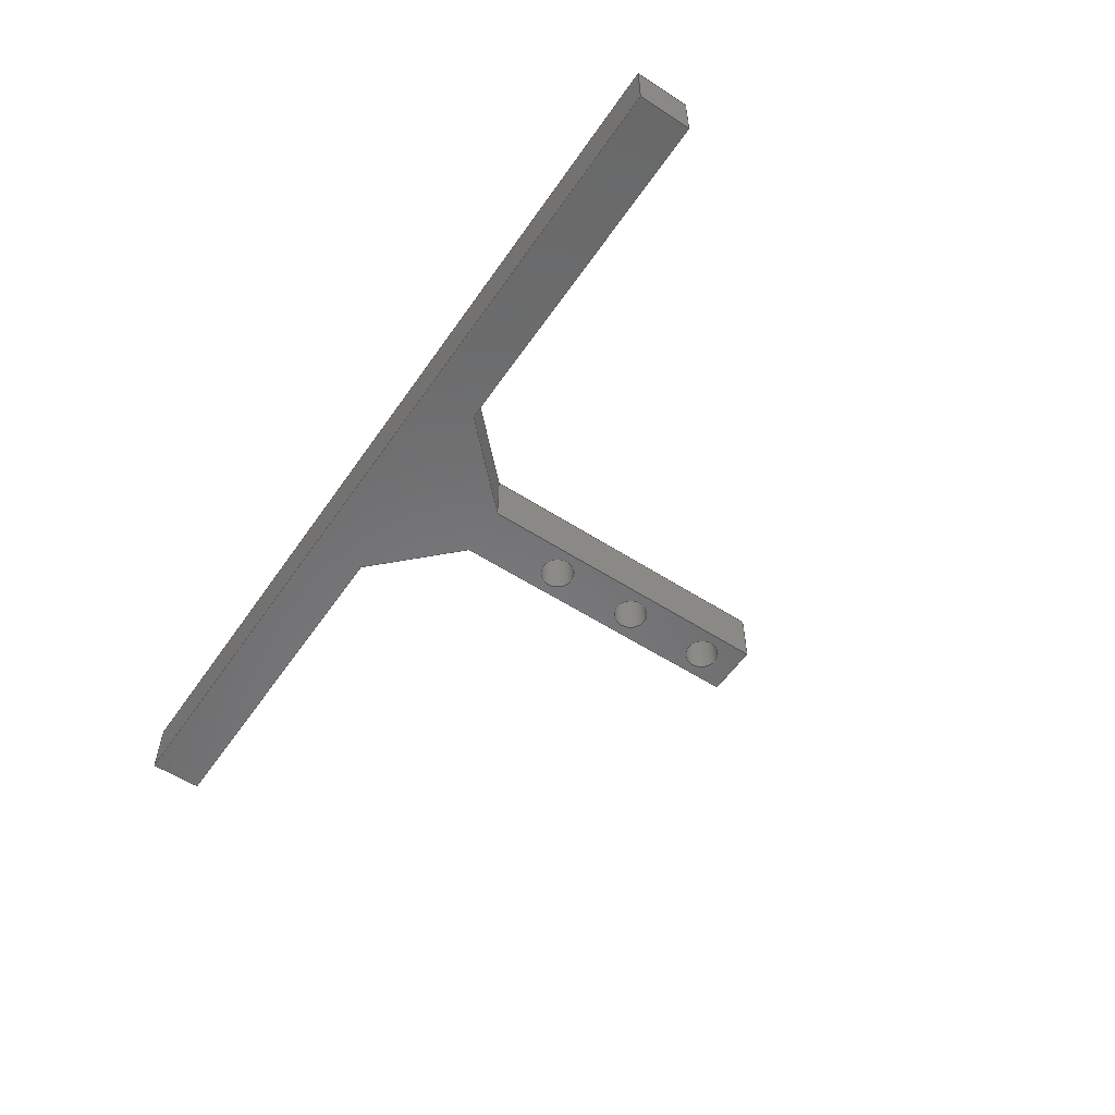
<metadata>
{"format":"step","ext":"step","renderer":"f3d","projection":"perspective","resolution":1024,"background":"white","views":[{"elev":-56.2,"azim":-124.1,"up":"+Y"}]}
</metadata>
<code>
ISO-10303-21;
DATA;
#1=MECHANICAL_DESIGN_GEOMETRIC_PRESENTATION_REPRESENTATION('',(#4),#489);
#2=SHAPE_REPRESENTATION_RELATIONSHIP('SRR','None',#496,#3);
#3=ADVANCED_BREP_SHAPE_REPRESENTATION('',(#5),#488);
#4=STYLED_ITEM('',(#505),#5);
#5=MANIFOLD_SOLID_BREP('Body1',#293);
#6=FACE_BOUND('',#53,.T.);
#7=FACE_BOUND('',#54,.T.);
#8=FACE_BOUND('',#55,.T.);
#9=FACE_BOUND('',#57,.T.);
#10=FACE_BOUND('',#58,.T.);
#11=FACE_BOUND('',#59,.T.);
#12=PLANE('',#316);
#13=PLANE('',#317);
#14=PLANE('',#318);
#15=PLANE('',#319);
#16=PLANE('',#320);
#17=PLANE('',#321);
#18=PLANE('',#322);
#19=PLANE('',#323);
#20=PLANE('',#324);
#21=PLANE('',#325);
#22=PLANE('',#326);
#23=PLANE('',#327);
#24=FACE_OUTER_BOUND('',#39,.T.);
#25=FACE_OUTER_BOUND('',#40,.T.);
#26=FACE_OUTER_BOUND('',#41,.T.);
#27=FACE_OUTER_BOUND('',#42,.T.);
#28=FACE_OUTER_BOUND('',#43,.T.);
#29=FACE_OUTER_BOUND('',#44,.T.);
#30=FACE_OUTER_BOUND('',#45,.T.);
#31=FACE_OUTER_BOUND('',#46,.T.);
#32=FACE_OUTER_BOUND('',#47,.T.);
#33=FACE_OUTER_BOUND('',#48,.T.);
#34=FACE_OUTER_BOUND('',#49,.T.);
#35=FACE_OUTER_BOUND('',#50,.T.);
#36=FACE_OUTER_BOUND('',#51,.T.);
#37=FACE_OUTER_BOUND('',#52,.T.);
#38=FACE_OUTER_BOUND('',#56,.T.);
#39=EDGE_LOOP('',(#197,#198,#199,#200));
#40=EDGE_LOOP('',(#201,#202,#203,#204));
#41=EDGE_LOOP('',(#205,#206,#207,#208));
#42=EDGE_LOOP('',(#209,#210,#211,#212));
#43=EDGE_LOOP('',(#213,#214,#215,#216));
#44=EDGE_LOOP('',(#217,#218,#219,#220));
#45=EDGE_LOOP('',(#221,#222,#223,#224));
#46=EDGE_LOOP('',(#225,#226,#227,#228));
#47=EDGE_LOOP('',(#229,#230,#231,#232));
#48=EDGE_LOOP('',(#233,#234,#235,#236));
#49=EDGE_LOOP('',(#237,#238,#239,#240));
#50=EDGE_LOOP('',(#241,#242,#243,#244));
#51=EDGE_LOOP('',(#245,#246,#247,#248));
#52=EDGE_LOOP('',(#249,#250,#251,#252,#253,#254,#255,#256,#257,#258));
#53=EDGE_LOOP('',(#259));
#54=EDGE_LOOP('',(#260));
#55=EDGE_LOOP('',(#261));
#56=EDGE_LOOP('',(#262,#263,#264,#265,#266,#267,#268,#269,#270,#271));
#57=EDGE_LOOP('',(#272));
#58=EDGE_LOOP('',(#273));
#59=EDGE_LOOP('',(#274));
#60=LINE('',#410,#93);
#61=LINE('',#416,#94);
#62=LINE('',#422,#95);
#63=LINE('',#427,#96);
#64=LINE('',#429,#97);
#65=LINE('',#431,#98);
#66=LINE('',#432,#99);
#67=LINE('',#435,#100);
#68=LINE('',#437,#101);
#69=LINE('',#438,#102);
#70=LINE('',#441,#103);
#71=LINE('',#443,#104);
#72=LINE('',#444,#105);
#73=LINE('',#447,#106);
#74=LINE('',#449,#107);
#75=LINE('',#450,#108);
#76=LINE('',#453,#109);
#77=LINE('',#455,#110);
#78=LINE('',#456,#111);
#79=LINE('',#459,#112);
#80=LINE('',#461,#113);
#81=LINE('',#462,#114);
#82=LINE('',#465,#115);
#83=LINE('',#467,#116);
#84=LINE('',#468,#117);
#85=LINE('',#471,#118);
#86=LINE('',#473,#119);
#87=LINE('',#474,#120);
#88=LINE('',#477,#121);
#89=LINE('',#479,#122);
#90=LINE('',#480,#123);
#91=LINE('',#482,#124);
#92=LINE('',#483,#125);
#93=VECTOR('',#334,6.5);
#94=VECTOR('',#341,6.5);
#95=VECTOR('',#348,6.5);
#96=VECTOR('',#353,10);
#97=VECTOR('',#354,10);
#98=VECTOR('',#355,10);
#99=VECTOR('',#356,10);
#100=VECTOR('',#359,10);
#101=VECTOR('',#360,10);
#102=VECTOR('',#361,10);
#103=VECTOR('',#364,10);
#104=VECTOR('',#365,10);
#105=VECTOR('',#366,10);
#106=VECTOR('',#369,10);
#107=VECTOR('',#370,10);
#108=VECTOR('',#371,10);
#109=VECTOR('',#374,10);
#110=VECTOR('',#375,10);
#111=VECTOR('',#376,10);
#112=VECTOR('',#379,10);
#113=VECTOR('',#380,10);
#114=VECTOR('',#381,10);
#115=VECTOR('',#384,10);
#116=VECTOR('',#385,10);
#117=VECTOR('',#386,10);
#118=VECTOR('',#389,10);
#119=VECTOR('',#390,10);
#120=VECTOR('',#391,10);
#121=VECTOR('',#394,10);
#122=VECTOR('',#395,10);
#123=VECTOR('',#396,10);
#124=VECTOR('',#399,10);
#125=VECTOR('',#400,10);
#126=CIRCLE('',#308,6.5);
#127=CIRCLE('',#309,6.5);
#128=CIRCLE('',#311,6.5);
#129=CIRCLE('',#312,6.5);
#130=CIRCLE('',#314,6.5);
#131=CIRCLE('',#315,6.5);
#132=VERTEX_POINT('',#407);
#133=VERTEX_POINT('',#409);
#134=VERTEX_POINT('',#413);
#135=VERTEX_POINT('',#415);
#136=VERTEX_POINT('',#419);
#137=VERTEX_POINT('',#421);
#138=VERTEX_POINT('',#425);
#139=VERTEX_POINT('',#426);
#140=VERTEX_POINT('',#428);
#141=VERTEX_POINT('',#430);
#142=VERTEX_POINT('',#434);
#143=VERTEX_POINT('',#436);
#144=VERTEX_POINT('',#440);
#145=VERTEX_POINT('',#442);
#146=VERTEX_POINT('',#446);
#147=VERTEX_POINT('',#448);
#148=VERTEX_POINT('',#452);
#149=VERTEX_POINT('',#454);
#150=VERTEX_POINT('',#458);
#151=VERTEX_POINT('',#460);
#152=VERTEX_POINT('',#464);
#153=VERTEX_POINT('',#466);
#154=VERTEX_POINT('',#470);
#155=VERTEX_POINT('',#472);
#156=VERTEX_POINT('',#476);
#157=VERTEX_POINT('',#478);
#158=EDGE_CURVE('',#132,#132,#126,.T.);
#159=EDGE_CURVE('',#132,#133,#60,.T.);
#160=EDGE_CURVE('',#133,#133,#127,.T.);
#161=EDGE_CURVE('',#134,#134,#128,.T.);
#162=EDGE_CURVE('',#134,#135,#61,.T.);
#163=EDGE_CURVE('',#135,#135,#129,.T.);
#164=EDGE_CURVE('',#136,#136,#130,.T.);
#165=EDGE_CURVE('',#136,#137,#62,.T.);
#166=EDGE_CURVE('',#137,#137,#131,.T.);
#167=EDGE_CURVE('',#138,#139,#63,.T.);
#168=EDGE_CURVE('',#138,#140,#64,.T.);
#169=EDGE_CURVE('',#141,#140,#65,.T.);
#170=EDGE_CURVE('',#139,#141,#66,.T.);
#171=EDGE_CURVE('',#139,#142,#67,.T.);
#172=EDGE_CURVE('',#143,#141,#68,.T.);
#173=EDGE_CURVE('',#142,#143,#69,.T.);
#174=EDGE_CURVE('',#144,#142,#70,.T.);
#175=EDGE_CURVE('',#145,#143,#71,.T.);
#176=EDGE_CURVE('',#144,#145,#72,.T.);
#177=EDGE_CURVE('',#144,#146,#73,.T.);
#178=EDGE_CURVE('',#147,#145,#74,.T.);
#179=EDGE_CURVE('',#146,#147,#75,.T.);
#180=EDGE_CURVE('',#148,#146,#76,.T.);
#181=EDGE_CURVE('',#149,#147,#77,.T.);
#182=EDGE_CURVE('',#148,#149,#78,.T.);
#183=EDGE_CURVE('',#150,#148,#79,.T.);
#184=EDGE_CURVE('',#151,#149,#80,.T.);
#185=EDGE_CURVE('',#150,#151,#81,.T.);
#186=EDGE_CURVE('',#152,#150,#82,.T.);
#187=EDGE_CURVE('',#153,#151,#83,.T.);
#188=EDGE_CURVE('',#152,#153,#84,.T.);
#189=EDGE_CURVE('',#152,#154,#85,.T.);
#190=EDGE_CURVE('',#155,#153,#86,.T.);
#191=EDGE_CURVE('',#154,#155,#87,.T.);
#192=EDGE_CURVE('',#156,#154,#88,.T.);
#193=EDGE_CURVE('',#157,#155,#89,.T.);
#194=EDGE_CURVE('',#156,#157,#90,.T.);
#195=EDGE_CURVE('',#138,#156,#91,.T.);
#196=EDGE_CURVE('',#140,#157,#92,.T.);
#197=ORIENTED_EDGE('',*,*,#158,.F.);
#198=ORIENTED_EDGE('',*,*,#159,.T.);
#199=ORIENTED_EDGE('',*,*,#160,.T.);
#200=ORIENTED_EDGE('',*,*,#159,.F.);
#201=ORIENTED_EDGE('',*,*,#161,.F.);
#202=ORIENTED_EDGE('',*,*,#162,.T.);
#203=ORIENTED_EDGE('',*,*,#163,.T.);
#204=ORIENTED_EDGE('',*,*,#162,.F.);
#205=ORIENTED_EDGE('',*,*,#164,.F.);
#206=ORIENTED_EDGE('',*,*,#165,.T.);
#207=ORIENTED_EDGE('',*,*,#166,.T.);
#208=ORIENTED_EDGE('',*,*,#165,.F.);
#209=ORIENTED_EDGE('',*,*,#167,.F.);
#210=ORIENTED_EDGE('',*,*,#168,.T.);
#211=ORIENTED_EDGE('',*,*,#169,.F.);
#212=ORIENTED_EDGE('',*,*,#170,.F.);
#213=ORIENTED_EDGE('',*,*,#171,.F.);
#214=ORIENTED_EDGE('',*,*,#170,.T.);
#215=ORIENTED_EDGE('',*,*,#172,.F.);
#216=ORIENTED_EDGE('',*,*,#173,.F.);
#217=ORIENTED_EDGE('',*,*,#174,.T.);
#218=ORIENTED_EDGE('',*,*,#173,.T.);
#219=ORIENTED_EDGE('',*,*,#175,.F.);
#220=ORIENTED_EDGE('',*,*,#176,.F.);
#221=ORIENTED_EDGE('',*,*,#177,.F.);
#222=ORIENTED_EDGE('',*,*,#176,.T.);
#223=ORIENTED_EDGE('',*,*,#178,.F.);
#224=ORIENTED_EDGE('',*,*,#179,.F.);
#225=ORIENTED_EDGE('',*,*,#180,.T.);
#226=ORIENTED_EDGE('',*,*,#179,.T.);
#227=ORIENTED_EDGE('',*,*,#181,.F.);
#228=ORIENTED_EDGE('',*,*,#182,.F.);
#229=ORIENTED_EDGE('',*,*,#183,.T.);
#230=ORIENTED_EDGE('',*,*,#182,.T.);
#231=ORIENTED_EDGE('',*,*,#184,.F.);
#232=ORIENTED_EDGE('',*,*,#185,.F.);
#233=ORIENTED_EDGE('',*,*,#186,.T.);
#234=ORIENTED_EDGE('',*,*,#185,.T.);
#235=ORIENTED_EDGE('',*,*,#187,.F.);
#236=ORIENTED_EDGE('',*,*,#188,.F.);
#237=ORIENTED_EDGE('',*,*,#189,.F.);
#238=ORIENTED_EDGE('',*,*,#188,.T.);
#239=ORIENTED_EDGE('',*,*,#190,.F.);
#240=ORIENTED_EDGE('',*,*,#191,.F.);
#241=ORIENTED_EDGE('',*,*,#192,.T.);
#242=ORIENTED_EDGE('',*,*,#191,.T.);
#243=ORIENTED_EDGE('',*,*,#193,.F.);
#244=ORIENTED_EDGE('',*,*,#194,.F.);
#245=ORIENTED_EDGE('',*,*,#195,.T.);
#246=ORIENTED_EDGE('',*,*,#194,.T.);
#247=ORIENTED_EDGE('',*,*,#196,.F.);
#248=ORIENTED_EDGE('',*,*,#168,.F.);
#249=ORIENTED_EDGE('',*,*,#196,.T.);
#250=ORIENTED_EDGE('',*,*,#193,.T.);
#251=ORIENTED_EDGE('',*,*,#190,.T.);
#252=ORIENTED_EDGE('',*,*,#187,.T.);
#253=ORIENTED_EDGE('',*,*,#184,.T.);
#254=ORIENTED_EDGE('',*,*,#181,.T.);
#255=ORIENTED_EDGE('',*,*,#178,.T.);
#256=ORIENTED_EDGE('',*,*,#175,.T.);
#257=ORIENTED_EDGE('',*,*,#172,.T.);
#258=ORIENTED_EDGE('',*,*,#169,.T.);
#259=ORIENTED_EDGE('',*,*,#164,.T.);
#260=ORIENTED_EDGE('',*,*,#161,.T.);
#261=ORIENTED_EDGE('',*,*,#158,.T.);
#262=ORIENTED_EDGE('',*,*,#195,.F.);
#263=ORIENTED_EDGE('',*,*,#167,.T.);
#264=ORIENTED_EDGE('',*,*,#171,.T.);
#265=ORIENTED_EDGE('',*,*,#174,.F.);
#266=ORIENTED_EDGE('',*,*,#177,.T.);
#267=ORIENTED_EDGE('',*,*,#180,.F.);
#268=ORIENTED_EDGE('',*,*,#183,.F.);
#269=ORIENTED_EDGE('',*,*,#186,.F.);
#270=ORIENTED_EDGE('',*,*,#189,.T.);
#271=ORIENTED_EDGE('',*,*,#192,.F.);
#272=ORIENTED_EDGE('',*,*,#166,.F.);
#273=ORIENTED_EDGE('',*,*,#163,.F.);
#274=ORIENTED_EDGE('',*,*,#160,.F.);
#275=CYLINDRICAL_SURFACE('',#307,6.5);
#276=CYLINDRICAL_SURFACE('',#310,6.5);
#277=CYLINDRICAL_SURFACE('',#313,6.5);
#278=ADVANCED_FACE('',(#24),#275,.F.);
#279=ADVANCED_FACE('',(#25),#276,.F.);
#280=ADVANCED_FACE('',(#26),#277,.F.);
#281=ADVANCED_FACE('',(#27),#12,.T.);
#282=ADVANCED_FACE('',(#28),#13,.T.);
#283=ADVANCED_FACE('',(#29),#14,.T.);
#284=ADVANCED_FACE('',(#30),#15,.T.);
#285=ADVANCED_FACE('',(#31),#16,.T.);
#286=ADVANCED_FACE('',(#32),#17,.T.);
#287=ADVANCED_FACE('',(#33),#18,.T.);
#288=ADVANCED_FACE('',(#34),#19,.T.);
#289=ADVANCED_FACE('',(#35),#20,.T.);
#290=ADVANCED_FACE('',(#36),#21,.T.);
#291=ADVANCED_FACE('',(#37,#6,#7,#8),#22,.T.);
#292=ADVANCED_FACE('',(#38,#9,#10,#11),#23,.F.);
#293=CLOSED_SHELL('',(#278,#279,#280,#281,#282,#283,#284,#285,#286,#287,
#288,#289,#290,#291,#292));
#294=DERIVED_UNIT_ELEMENT(#296,1);
#295=DERIVED_UNIT_ELEMENT(#491,3);
#296=(
MASS_UNIT()
NAMED_UNIT(*)
SI_UNIT(.KILO.,.GRAM.)
);
#297=DERIVED_UNIT((#294,#295));
#298=MEASURE_REPRESENTATION_ITEM('density measure',
POSITIVE_RATIO_MEASURE(7850),#297);
#299=PROPERTY_DEFINITION_REPRESENTATION(#304,#301);
#300=PROPERTY_DEFINITION_REPRESENTATION(#305,#302);
#301=REPRESENTATION('material name',(#303),#488);
#302=REPRESENTATION('density',(#298),#488);
#303=DESCRIPTIVE_REPRESENTATION_ITEM('Steel','Steel');
#304=PROPERTY_DEFINITION('material property','material name',#498);
#305=PROPERTY_DEFINITION('material property','density of part',#498);
#306=AXIS2_PLACEMENT_3D('placement',#405,#328,#329);
#307=AXIS2_PLACEMENT_3D('',#406,#330,#331);
#308=AXIS2_PLACEMENT_3D('',#408,#332,#333);
#309=AXIS2_PLACEMENT_3D('',#411,#335,#336);
#310=AXIS2_PLACEMENT_3D('',#412,#337,#338);
#311=AXIS2_PLACEMENT_3D('',#414,#339,#340);
#312=AXIS2_PLACEMENT_3D('',#417,#342,#343);
#313=AXIS2_PLACEMENT_3D('',#418,#344,#345);
#314=AXIS2_PLACEMENT_3D('',#420,#346,#347);
#315=AXIS2_PLACEMENT_3D('',#423,#349,#350);
#316=AXIS2_PLACEMENT_3D('',#424,#351,#352);
#317=AXIS2_PLACEMENT_3D('',#433,#357,#358);
#318=AXIS2_PLACEMENT_3D('',#439,#362,#363);
#319=AXIS2_PLACEMENT_3D('',#445,#367,#368);
#320=AXIS2_PLACEMENT_3D('',#451,#372,#373);
#321=AXIS2_PLACEMENT_3D('',#457,#377,#378);
#322=AXIS2_PLACEMENT_3D('',#463,#382,#383);
#323=AXIS2_PLACEMENT_3D('',#469,#387,#388);
#324=AXIS2_PLACEMENT_3D('',#475,#392,#393);
#325=AXIS2_PLACEMENT_3D('',#481,#397,#398);
#326=AXIS2_PLACEMENT_3D('',#484,#401,#402);
#327=AXIS2_PLACEMENT_3D('',#485,#403,#404);
#328=DIRECTION('axis',(0,0,1));
#329=DIRECTION('refdir',(1,0,0));
#330=DIRECTION('center_axis',(0,1,0));
#331=DIRECTION('ref_axis',(1,0,0));
#332=DIRECTION('center_axis',(0,-1,0));
#333=DIRECTION('ref_axis',(1,0,0));
#334=DIRECTION('',(0,-1,0));
#335=DIRECTION('center_axis',(0,-1,0));
#336=DIRECTION('ref_axis',(1,0,0));
#337=DIRECTION('center_axis',(0,1,0));
#338=DIRECTION('ref_axis',(1,0,0));
#339=DIRECTION('center_axis',(0,-1,0));
#340=DIRECTION('ref_axis',(1,0,0));
#341=DIRECTION('',(0,-1,0));
#342=DIRECTION('center_axis',(0,-1,0));
#343=DIRECTION('ref_axis',(1,0,0));
#344=DIRECTION('center_axis',(0,1,0));
#345=DIRECTION('ref_axis',(1,0,0));
#346=DIRECTION('center_axis',(0,-1,0));
#347=DIRECTION('ref_axis',(1,0,0));
#348=DIRECTION('',(0,-1,0));
#349=DIRECTION('center_axis',(0,-1,0));
#350=DIRECTION('ref_axis',(1,0,0));
#351=DIRECTION('center_axis',(0.7071,0,0.7071));
#352=DIRECTION('ref_axis',(0.7071,0,-0.7071));
#353=DIRECTION('',(-0.7071,0,0.7071));
#354=DIRECTION('',(0,1,0));
#355=DIRECTION('',(0.7071,0,-0.7071));
#356=DIRECTION('',(0,1,0));
#357=DIRECTION('center_axis',(1,0,2.973e-16));
#358=DIRECTION('ref_axis',(2.973e-16,0,-1));
#359=DIRECTION('',(-2.973e-16,0,1));
#360=DIRECTION('',(2.973e-16,0,-1));
#361=DIRECTION('',(0,1,0));
#362=DIRECTION('center_axis',(0,0,1));
#363=DIRECTION('ref_axis',(1,0,0));
#364=DIRECTION('',(1,0,0));
#365=DIRECTION('',(1,0,0));
#366=DIRECTION('',(0,1,0));
#367=DIRECTION('center_axis',(-1,0,0));
#368=DIRECTION('ref_axis',(0,0,1));
#369=DIRECTION('',(0,0,-1));
#370=DIRECTION('',(0,0,1));
#371=DIRECTION('',(0,1,0));
#372=DIRECTION('center_axis',(-0.7071,0,0.7071));
#373=DIRECTION('ref_axis',(0.7071,0,0.7071));
#374=DIRECTION('',(0.7071,0,0.7071));
#375=DIRECTION('',(0.7071,0,0.7071));
#376=DIRECTION('',(0,1,0));
#377=DIRECTION('center_axis',(0,0,1));
#378=DIRECTION('ref_axis',(1,0,0));
#379=DIRECTION('',(1,0,0));
#380=DIRECTION('',(1,0,0));
#381=DIRECTION('',(0,1,0));
#382=DIRECTION('center_axis',(-1,0,0));
#383=DIRECTION('ref_axis',(0,0,1));
#384=DIRECTION('',(0,0,1));
#385=DIRECTION('',(0,0,1));
#386=DIRECTION('',(0,1,0));
#387=DIRECTION('center_axis',(0,0,-1));
#388=DIRECTION('ref_axis',(-1,0,0));
#389=DIRECTION('',(1,0,0));
#390=DIRECTION('',(-1,0,0));
#391=DIRECTION('',(0,1,0));
#392=DIRECTION('center_axis',(1,0,0));
#393=DIRECTION('ref_axis',(0,0,-1));
#394=DIRECTION('',(0,0,-1));
#395=DIRECTION('',(0,0,-1));
#396=DIRECTION('',(0,1,0));
#397=DIRECTION('center_axis',(0,0,1));
#398=DIRECTION('ref_axis',(1,0,0));
#399=DIRECTION('',(1,0,0));
#400=DIRECTION('',(1,0,0));
#401=DIRECTION('center_axis',(0,1,0));
#402=DIRECTION('ref_axis',(1,0,0));
#403=DIRECTION('center_axis',(0,1,0));
#404=DIRECTION('ref_axis',(1,0,0));
#405=CARTESIAN_POINT('',(0,0,0));
#406=CARTESIAN_POINT('Origin',(175,0,85));
#407=CARTESIAN_POINT('',(168.5,22,85));
#408=CARTESIAN_POINT('Origin',(175,22,85));
#409=CARTESIAN_POINT('',(168.5,0,85));
#410=CARTESIAN_POINT('',(168.5,0,85));
#411=CARTESIAN_POINT('Origin',(175,0,85));
#412=CARTESIAN_POINT('Origin',(175,0,155));
#413=CARTESIAN_POINT('',(168.5,22,155));
#414=CARTESIAN_POINT('Origin',(175,22,155));
#415=CARTESIAN_POINT('',(168.5,0,155));
#416=CARTESIAN_POINT('',(168.5,0,155));
#417=CARTESIAN_POINT('Origin',(175,0,155));
#418=CARTESIAN_POINT('Origin',(175,0,120));
#419=CARTESIAN_POINT('',(168.5,22,120));
#420=CARTESIAN_POINT('Origin',(175,22,120));
#421=CARTESIAN_POINT('',(168.5,0,120));
#422=CARTESIAN_POINT('',(168.5,0,120));
#423=CARTESIAN_POINT('Origin',(175,0,120));
#424=CARTESIAN_POINT('Origin',(185,0,50.5));
#425=CARTESIAN_POINT('',(215.5,0,20));
#426=CARTESIAN_POINT('',(185,0,50.5));
#427=CARTESIAN_POINT('',(215.5,0,20));
#428=CARTESIAN_POINT('',(215.5,22,20));
#429=CARTESIAN_POINT('',(215.5,0,20));
#430=CARTESIAN_POINT('',(185,22,50.5));
#431=CARTESIAN_POINT('',(215.5,22,20));
#432=CARTESIAN_POINT('',(185,0,50.5));
#433=CARTESIAN_POINT('Origin',(185,0,170));
#434=CARTESIAN_POINT('',(185,0,170));
#435=CARTESIAN_POINT('',(185,0,50.5));
#436=CARTESIAN_POINT('',(185,22,170));
#437=CARTESIAN_POINT('',(185,22,50.5));
#438=CARTESIAN_POINT('',(185,0,170));
#439=CARTESIAN_POINT('Origin',(165,0,170));
#440=CARTESIAN_POINT('',(165,0,170));
#441=CARTESIAN_POINT('',(165,0,170));
#442=CARTESIAN_POINT('',(165,22,170));
#443=CARTESIAN_POINT('',(165,22,170));
#444=CARTESIAN_POINT('',(165,0,170));
#445=CARTESIAN_POINT('Origin',(165,0,50.5));
#446=CARTESIAN_POINT('',(165,0,50.5));
#447=CARTESIAN_POINT('',(165,0,170));
#448=CARTESIAN_POINT('',(165,22,50.5));
#449=CARTESIAN_POINT('',(165,22,170));
#450=CARTESIAN_POINT('',(165,0,50.5));
#451=CARTESIAN_POINT('Origin',(134.5,0,20));
#452=CARTESIAN_POINT('',(134.5,0,20));
#453=CARTESIAN_POINT('',(134.5,0,20));
#454=CARTESIAN_POINT('',(134.5,22,20));
#455=CARTESIAN_POINT('',(134.5,22,20));
#456=CARTESIAN_POINT('',(134.5,0,20));
#457=CARTESIAN_POINT('Origin',(0,0,20));
#458=CARTESIAN_POINT('',(0,0,20));
#459=CARTESIAN_POINT('',(0,0,20));
#460=CARTESIAN_POINT('',(0,22,20));
#461=CARTESIAN_POINT('',(0,22,20));
#462=CARTESIAN_POINT('',(0,0,20));
#463=CARTESIAN_POINT('Origin',(0,0,0));
#464=CARTESIAN_POINT('',(0,0,0));
#465=CARTESIAN_POINT('',(0,0,0));
#466=CARTESIAN_POINT('',(0,22,0));
#467=CARTESIAN_POINT('',(0,22,0));
#468=CARTESIAN_POINT('',(0,0,0));
#469=CARTESIAN_POINT('Origin',(350,0,0));
#470=CARTESIAN_POINT('',(350,0,0));
#471=CARTESIAN_POINT('',(0,0,0));
#472=CARTESIAN_POINT('',(350,22,0));
#473=CARTESIAN_POINT('',(0,22,0));
#474=CARTESIAN_POINT('',(350,0,0));
#475=CARTESIAN_POINT('Origin',(350,0,20));
#476=CARTESIAN_POINT('',(350,0,20));
#477=CARTESIAN_POINT('',(350,0,20));
#478=CARTESIAN_POINT('',(350,22,20));
#479=CARTESIAN_POINT('',(350,22,20));
#480=CARTESIAN_POINT('',(350,0,20));
#481=CARTESIAN_POINT('Origin',(215.5,0,20));
#482=CARTESIAN_POINT('',(215.5,0,20));
#483=CARTESIAN_POINT('',(215.5,22,20));
#484=CARTESIAN_POINT('Origin',(175,22,85));
#485=CARTESIAN_POINT('Origin',(175,0,85));
#486=UNCERTAINTY_MEASURE_WITH_UNIT(LENGTH_MEASURE(0.01),#490,
'DISTANCE_ACCURACY_VALUE',
'Maximum model space distance between geometric entities at asserted c
onnectivities');
#487=UNCERTAINTY_MEASURE_WITH_UNIT(LENGTH_MEASURE(0.01),#490,
'DISTANCE_ACCURACY_VALUE',
'Maximum model space distance between geometric entities at asserted c
onnectivities');
#488=(
GEOMETRIC_REPRESENTATION_CONTEXT(3)
GLOBAL_UNCERTAINTY_ASSIGNED_CONTEXT((#486))
GLOBAL_UNIT_ASSIGNED_CONTEXT((#490,#492,#493))
REPRESENTATION_CONTEXT('','3D')
);
#489=(
GEOMETRIC_REPRESENTATION_CONTEXT(3)
GLOBAL_UNCERTAINTY_ASSIGNED_CONTEXT((#487))
GLOBAL_UNIT_ASSIGNED_CONTEXT((#490,#492,#493))
REPRESENTATION_CONTEXT('','3D')
);
#490=(
LENGTH_UNIT()
NAMED_UNIT(*)
SI_UNIT(.MILLI.,.METRE.)
);
#491=(
LENGTH_UNIT()
NAMED_UNIT(*)
SI_UNIT($,.METRE.)
);
#492=(
NAMED_UNIT(*)
PLANE_ANGLE_UNIT()
SI_UNIT($,.RADIAN.)
);
#493=(
NAMED_UNIT(*)
SI_UNIT($,.STERADIAN.)
SOLID_ANGLE_UNIT()
);
#494=SHAPE_DEFINITION_REPRESENTATION(#495,#496);
#495=PRODUCT_DEFINITION_SHAPE('',$,#498);
#496=SHAPE_REPRESENTATION('',(#306),#488);
#497=PRODUCT_DEFINITION_CONTEXT('part definition',#502,'design');
#498=PRODUCT_DEFINITION('Untitled','Untitled',#499,#497);
#499=PRODUCT_DEFINITION_FORMATION('',$,#504);
#500=PRODUCT_RELATED_PRODUCT_CATEGORY('Untitled','Untitled',(#504));
#501=APPLICATION_PROTOCOL_DEFINITION('international standard',
'automotive_design',2009,#502);
#502=APPLICATION_CONTEXT(
'Core Data for Automotive Mechanical Design Process');
#503=PRODUCT_CONTEXT('part definition',#502,'mechanical');
#504=PRODUCT('Untitled','Untitled',$,(#503));
#505=PRESENTATION_STYLE_ASSIGNMENT((#506));
#506=SURFACE_STYLE_USAGE(.BOTH.,#507);
#507=SURFACE_SIDE_STYLE('',(#508));
#508=SURFACE_STYLE_FILL_AREA(#509);
#509=FILL_AREA_STYLE('Steel - Satin',(#510));
#510=FILL_AREA_STYLE_COLOUR('Steel - Satin',#511);
#511=COLOUR_RGB('Steel - Satin',0.6275,0.6275,0.6275);
ENDSEC;
END-ISO-10303-21;

</code>
